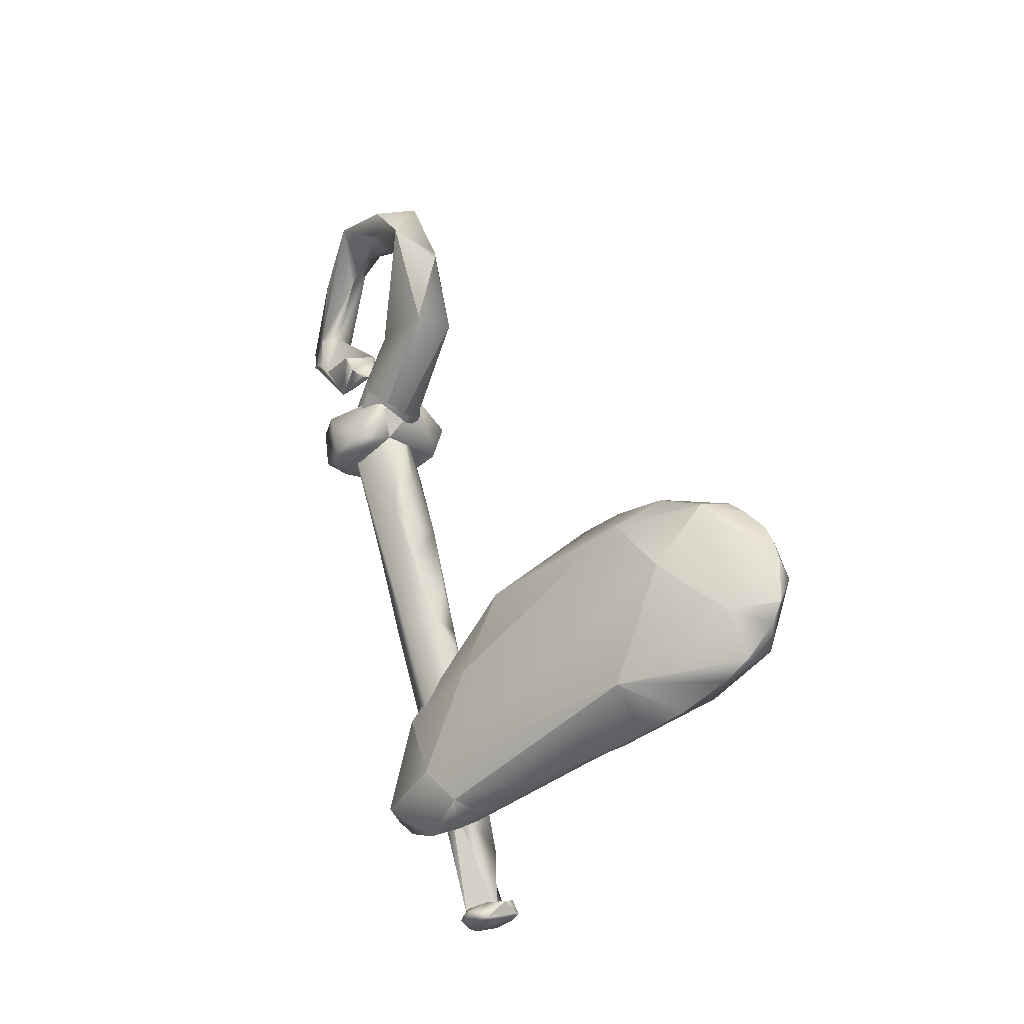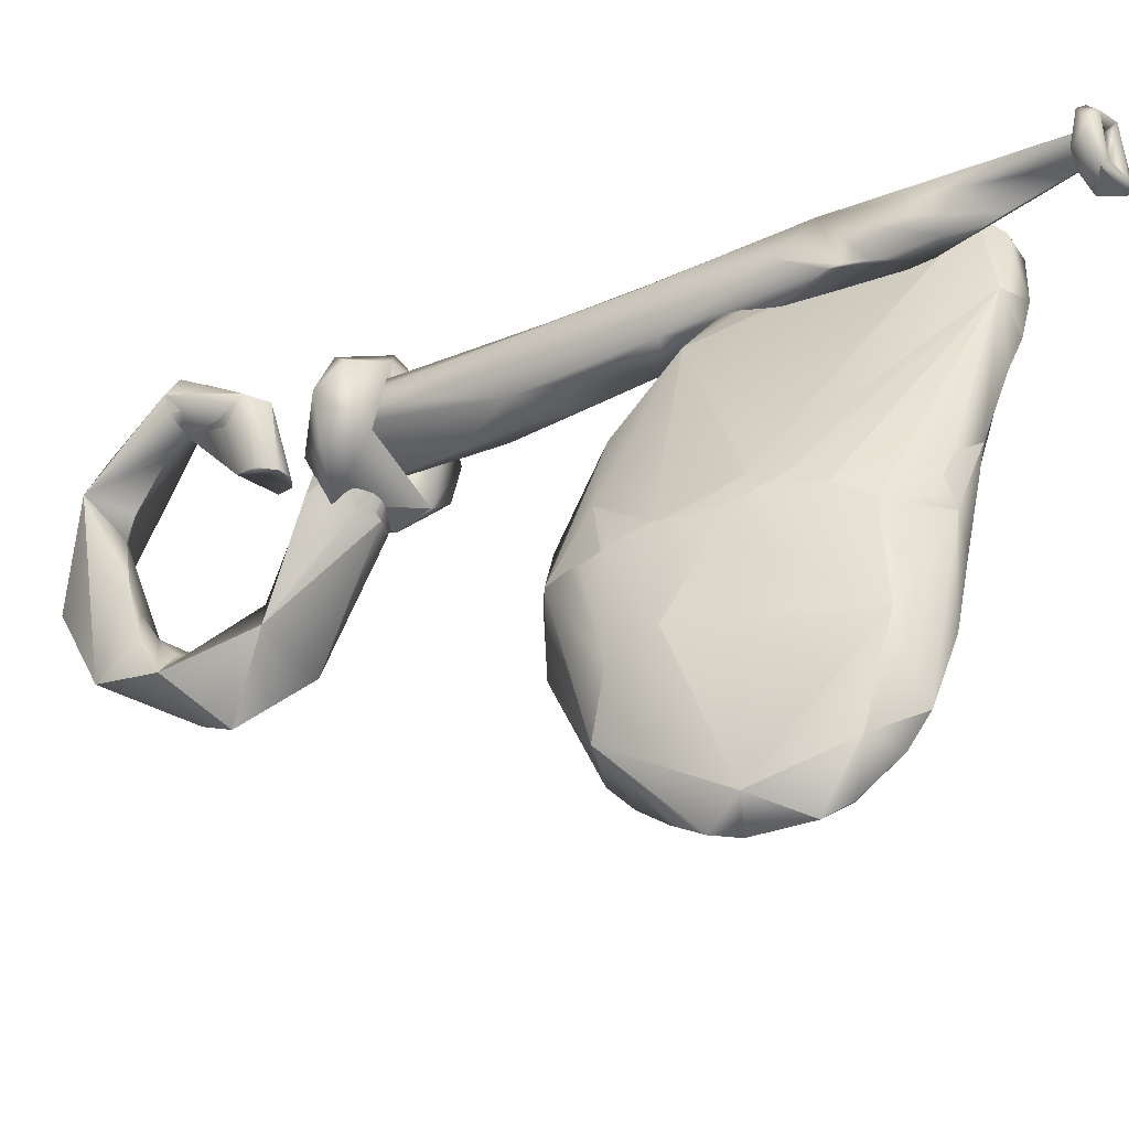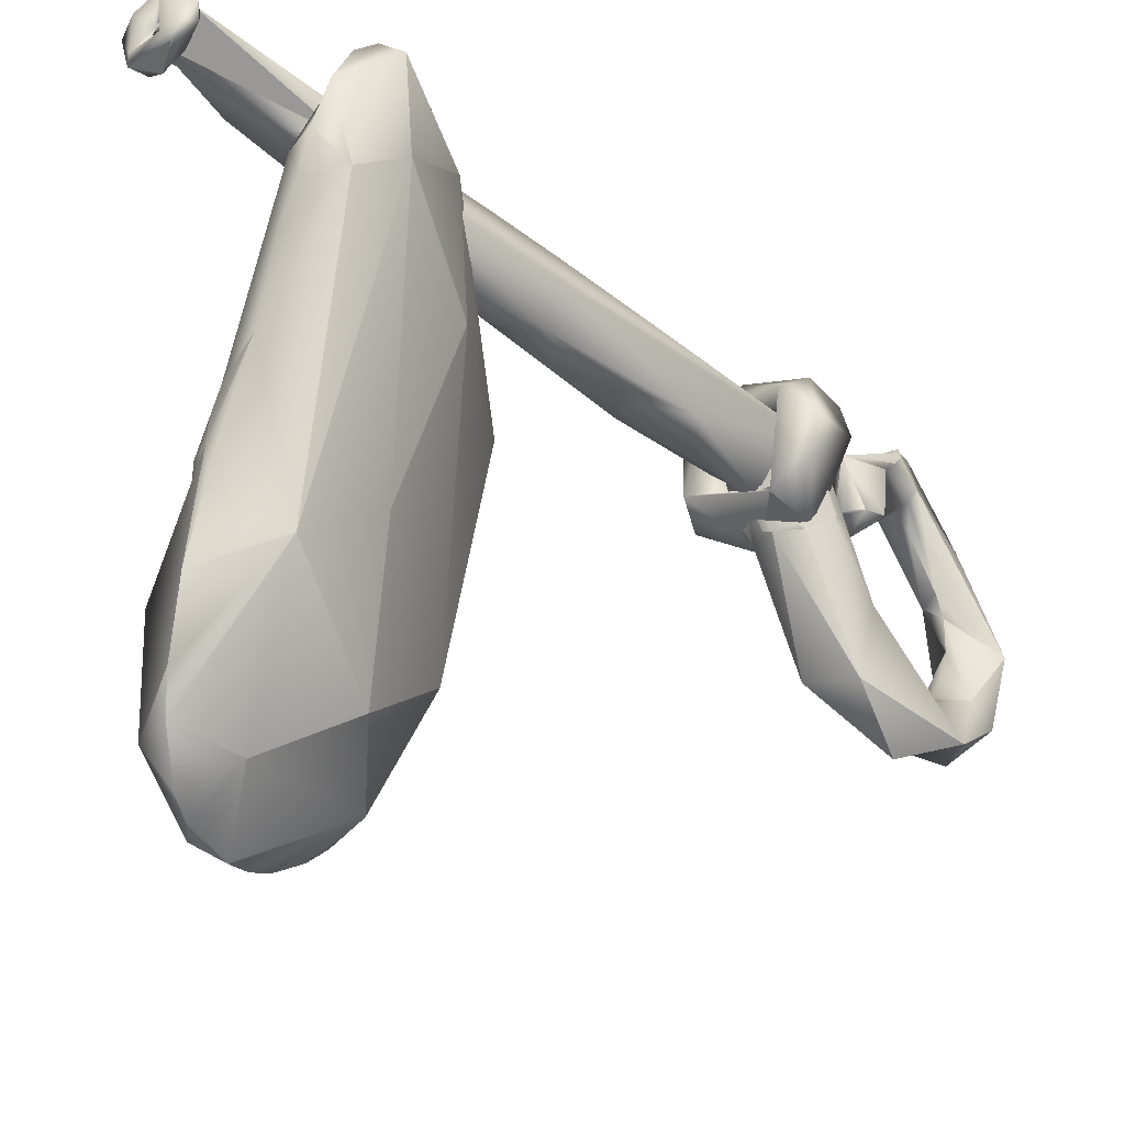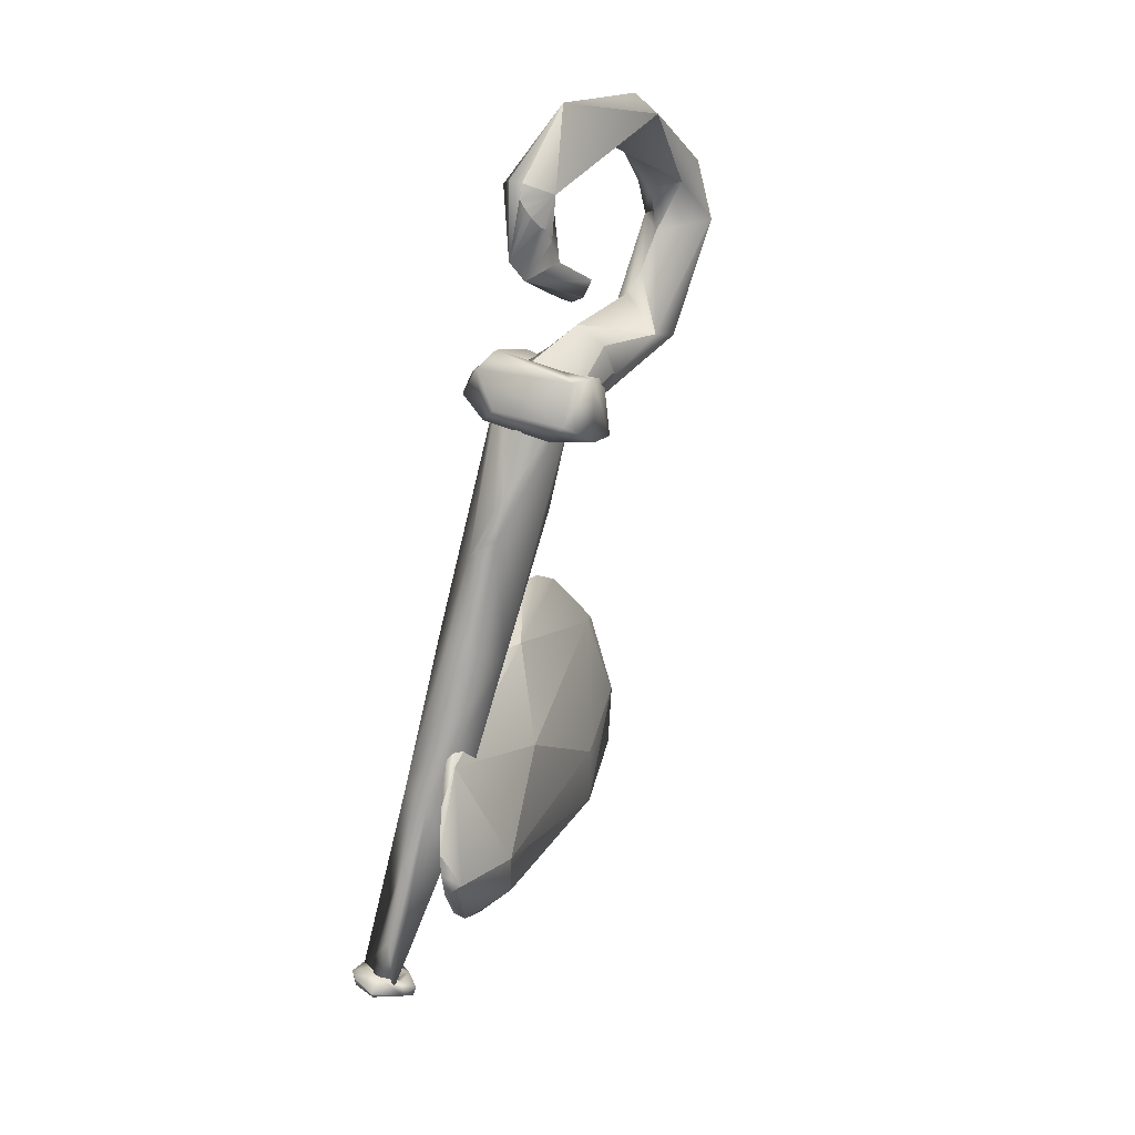
<metadata>
{"format":"obj","ext":"obj","renderer":"f3d","projection":"perspective","resolution":1024,"background":"white","views":[{"elev":-33.4,"azim":148.6,"up":"+Y"},{"elev":-26.7,"azim":-71.3,"up":"+Z"},{"elev":-34.0,"azim":26.0,"up":"+Z"},{"elev":4.0,"azim":33.2,"up":"+Y"}]}
</metadata>
<code>
g default
v -0.0696 0.05024 0.007565
v -0.09672 -0.01698 -0.1874
v -0.07875 0.01661 -0.2324
v 0.05196 -0.1065 0.1567
v 0.08383 -0.09138 0.1657
v 0.03534 -0.09852 0.1248
v -0.06449 0.005534 0.006866
v 0.0629 -0.1118 0.1917
v 0.07512 -0.1086 0.2331
v -0.03346 0.2076 -0.09299
v -0.0584 0.1597 -0.1841
v -0.06609 0.1742 -0.02887
v -0.06102 0.1832 -0.02726
v -0.06999 0.1586 -0.02219
v -0.04865 0.1708 0.02356
v 0.0293 0.1294 0.1815
v 0.06428 0.09677 0.2338
v 0.07728 0.05277 0.2675
v 0.08535 0.01313 0.2866
v 0.1056 -0.05102 0.1959
v -0.09453 0.1484 -0.1158
v -0.04204 0.2071 -0.03036
v 0.02503 0.1837 0.1136
v -0.0412 0.2071 -0.02741
v -0.01587 0.2166 -0.03193
v -0.001896 0.2142 0.01741
v 0.04771 0.1384 0.1867
v 0.08736 0.04998 0.2663
v -0.06471 0.06044 0.021
v -0.07484 0.08236 -0.00434
v -0.07606 0.09257 -0.008492
v -0.08352 0.1614 -0.1648
v -0.07606 0.08932 -0.2321
v -0.07393 0.1133 -0.2218
v -0.06334 0.1387 -0.2042
v 0.05635 0.02405 -0.0282
v 0.09302 0.05564 0.1343
v 0.06184 0.1581 0.1139
v 0.02062 0.1626 -0.07782
v -0.0299 0.005788 -0.2032
v -0.03141 0.1588 -0.1672
v -0.07692 0.06507 -0.2375
v -0.1051 0.05935 -0.2178
v -0.1003 0.1107 -0.09575
v -0.08657 -0.03652 -0.09998
v -0.08421 0.07772 -0.02966
v -0.07434 0.0707 -0.002851
v -0.07305 0.06269 0.00012
v -0.07369 0.1411 -0.01921
v -0.06943 0.1546 -0.01681
v -0.07092 0.1477 -0.01561
v -0.07308 0.123 -0.008102
v -0.07462 0.1078 -0.007455
v -0.07439 0.1156 -0.00907
v -0.07329 0.1331 -0.01328
v 0.09028 -0.0317 0.2957
v 0.08924 -0.07357 0.2862
v 0.09075 -0.05147 0.2944
v 0.1054 -0.06343 0.2799
v -0.06554 0.03609 0.01507
v 0.0376 -0.09616 0.1915
v 0.08339 -0.09629 0.2631
v -0.06311 -0.02433 -0.009618
v -0.06539 -0.001301 0.000997
v -0.02003 -0.06834 0.03727
v -0.03191 -0.06241 0.01611
v 0.01144 -0.08264 0.05871
v 0.02508 -0.03961 -0.076
v 0.01373 0.07998 -0.1413
v -0.07488 -0.005435 -0.2211
v -0.05591 -0.05148 -0.1595
v -0.06453 -0.03613 -0.1889
v -0.04019 -0.06751 -0.1019
v -0.02327 -0.07308 -0.04431
v -0.04725 -0.05336 -0.006971
v -0.02794 -0.06988 -0.009345
v -0.06141 -0.03291 -0.01391
g WITCH_R_ARM:Mesh
f 1 60 29
f 48 1 29
f 48 46 1
f 1 46 45
f 2 45 43
f 2 43 3
f 43 42 3
f 70 3 40
f 3 42 40
f 5 8 4
f 4 6 5
f 4 61 6
f 5 6 67
f 67 6 61
f 67 61 65
f 64 1 63
f 1 64 7
f 7 60 1
f 7 61 60
f 63 61 7
f 9 62 8
f 9 8 5
f 59 5 20
f 11 32 10
f 32 21 22
f 14 13 12
f 15 24 13
f 15 13 14
f 23 24 15
f 16 27 23
f 17 27 16
f 18 17 16
f 28 17 18
f 28 18 19
f 18 16 19
f 28 19 56
f 59 28 56
f 20 37 28
f 13 21 12
f 32 22 10
f 38 25 26
f 27 38 23
f 23 26 24
f 25 10 22
f 22 13 24
f 22 21 13
f 26 25 24
f 24 25 22
f 23 38 26
f 28 38 27
f 28 37 38
f 28 27 17
f 59 20 28
f 57 9 59
f 9 57 62
f 29 61 57
f 29 16 52
f 29 57 16
f 19 16 57
f 53 31 30
f 53 30 29
f 31 53 46
f 53 54 46
f 44 32 43
f 44 21 32
f 33 32 34
f 34 32 35
f 33 34 41
f 41 34 35
f 36 37 20
f 36 39 37
f 39 36 69
f 38 10 25
f 38 37 39
f 38 39 10
f 10 39 41
f 41 39 69
f 11 10 41
f 35 32 11
f 11 41 35
f 40 41 69
f 42 41 40
f 32 33 43
f 43 33 42
f 44 43 45
f 45 46 44
f 47 30 46
f 46 48 47
f 29 30 47
f 30 31 46
f 29 47 48
f 42 33 41
f 14 12 21
f 44 14 21
f 49 14 44
f 15 14 50
f 49 50 14
f 51 50 49
f 15 50 51
f 52 15 51
f 16 15 52
f 16 23 15
f 53 29 52
f 52 54 53
f 52 51 55
f 55 51 49
f 54 55 44
f 55 49 44
f 52 55 54
f 54 44 46
f 57 59 58
f 58 56 57
f 19 57 56
f 59 56 58
f 61 29 60
f 62 57 61
f 62 61 8
f 59 9 5
f 4 8 61
f 63 66 65
f 64 63 7
f 61 63 65
f 76 67 66
f 67 65 66
f 69 36 68
f 68 72 40
f 72 70 40
f 2 3 70
f 70 72 2
f 2 71 45
f 71 2 72
f 68 71 72
f 36 20 68
f 71 68 73
f 73 76 71
f 76 74 67
f 68 74 73
f 74 76 73
f 68 67 74
f 5 67 68
f 76 45 71
f 68 40 69
f 68 20 5
f 63 75 66
f 66 75 76
f 77 63 45
f 63 1 45
f 75 63 77
f 76 77 45
f 76 75 77
g default
v 0.1823 0.3767 0.1715
v 0.1753 0.4094 0.2026
v 0.2071 0.4353 0.252
v 0.2313 0.4291 0.2408
v 0.2253 0.4235 0.2673
v 0.2173 0.383 0.2716
v 0.1963 0.3687 0.2608
v 0.155 0.3989 0.296
v 0.1867 0.4076 0.2448
v 0.1491 0.4191 0.2513
v 0.1437 0.4567 0.2746
v 0.08719 0.437 0.2351
v 0.09663 0.4326 0.1919
v 0.1038 0.3947 0.2023
v 0.1454 0.4436 0.1665
v 0.1285 0.4599 0.2023
v 0.1872 0.4349 0.1935
v 0.138 0.421 0.2139
v 0.1267 0.39 0.2727
v 0.1299 0.4387 0.2879
v 0.1963 0.41 0.1626
v 0.1985 0.4306 0.1695
v 0.2257 0.3686 0.2285
v 0.0952 0.4155 0.2622
v 0.2209 0.3753 0.1944
g WITCH_R_ARM:MeshpolySurface12Staff
f 92 98 78
f 78 84 79
f 84 86 79
f 86 80 81
f 80 82 81
f 84 83 85
f 85 96 84
f 96 95 87
f 95 93 88
f 93 90 89
f 92 90 93
f 90 92 91
f 94 99 92
f 94 92 93
f 94 93 95
f 94 95 79
f 78 79 95
f 91 78 95
f 91 92 78
f 91 95 96
f 101 91 96
f 101 96 97
f 97 96 85
f 82 88 97
f 82 97 83
f 97 85 83
f 87 88 80
f 88 82 80
f 100 84 78
f 102 100 78
f 98 102 78
f 94 86 81
f 94 79 86
f 94 81 99
f 102 99 81
f 81 100 102
f 81 83 100
f 82 83 81
f 87 86 96
f 88 87 95
f 88 93 89
f 97 88 89
f 89 101 97
f 89 90 91
f 89 91 101
f 86 87 80
f 86 84 96
f 100 83 84
f 98 99 102
f 99 98 92
g default
v -0.004827 -0.195 0.2331
v -0.005832 -0.1865 0.2834
v -0.04049 -0.163 0.2418
v -0.03048 -0.1658 0.2273
v -0.01449 -0.1736 0.2172
v 0.002329 -0.1739 0.2312
v 0.01878 -0.1849 0.2411
v 0.01809 -0.1892 0.2617
v -0.009951 -0.1918 0.2757
v -0.02503 -0.1649 0.2649
v -0.03728 -0.1815 0.2256
v -0.03329 -0.1867 0.2319
v -0.02239 -0.1779 0.2407
v -0.02272 -0.1771 0.2594
v -0.04722 -0.1773 0.2574
v -0.03628 -0.1684 0.2752
v -0.003937 -0.1704 0.2736
v -0.01067 -0.1805 0.2624
v 0.01191 -0.1959 0.2364
v 0.003202 -0.1926 0.2237
v -0.007074 -0.1825 0.2402
v 0.01306 -0.1763 0.2568
v -0.02548 -0.1739 0.2835
v -0.03554 -0.184 0.2704
v -0.02322 -0.1676 0.236
g WITCH_R_ARM:MeshStaffpolySurface11
f 113 107 122
f 113 122 103
f 119 125 104
f 104 125 111
f 111 125 126
f 116 115 112
f 115 127 105
f 105 127 106
f 106 127 107
f 107 108 122
f 107 127 108
f 108 123 124
f 108 124 109
f 109 124 110
f 110 124 119
f 110 119 104
f 110 104 111
f 120 111 116
f 111 126 116
f 112 115 105
f 112 105 118
f 105 106 113
f 117 105 113
f 106 107 113
f 114 113 103
f 114 103 115
f 116 114 115
f 126 114 116
f 126 117 114
f 117 113 114
f 118 105 117
f 119 112 118
f 119 116 112
f 120 116 119
f 121 110 111
f 109 110 121
f 109 121 122
f 108 109 122
f 122 121 103
f 103 121 111
f 103 111 123
f 123 111 120
f 124 120 119
f 123 120 124
f 119 118 125
f 125 118 126
f 126 118 117
f 115 123 127
f 127 123 108
f 115 103 123
g default
v 0.1602 0.4011 0.1888
v 0.1891 0.4126 0.1635
v 0.2016 0.399 0.218
v 0.2076 0.4047 0.2245
v 0.2103 0.4616 0.1871
v 0.1531 0.5004 0.07856
v 0.1997 0.5391 0.1021
v 0.2096 0.5794 0.08876
v 0.214 0.6 0.0949
v 0.1833 0.6001 0.06668
v 0.209 0.6667 0.07731
v 0.2617 0.6809 0.1734
v 0.2482 0.6243 0.1051
v 0.2218 0.6504 0.1733
v 0.2166 0.6032 0.337
v 0.2181 0.5963 0.2893
v 0.1783 0.5592 0.2786
v 0.1748 0.5365 0.2977
v 0.1849 0.5065 0.2283
v 0.1984 0.502 0.2276
v 0.212 0.5063 0.2269
v 0.1812 0.5408 0.2282
v 0.1752 0.5228 0.2289
v 0.178 0.5528 0.2721
v 0.2048 0.5984 0.2857
v 0.2234 0.5527 0.2982
v 0.2231 0.5646 0.3167
v 0.2246 0.5635 0.3106
v 0.2199 0.5728 0.327
v 0.2265 0.5957 0.2969
v 0.2171 0.5801 0.3327
v 0.2138 0.589 0.3369
v 0.228 0.6802 0.2865
v 0.1944 0.682 0.2408
v 0.2212 0.6541 0.2076
v 0.2564 0.6463 0.08721
v 0.2209 0.7073 0.1491
v 0.2094 0.4763 0.0544
v 0.2071 0.5461 0.02058
v 0.1938 0.5169 0.1167
v 0.2129 0.4356 0.1768
v 0.1937 0.4168 0.1585
v 0.1541 0.3971 0.1913
v 0.1607 0.4129 0.1631
v 0.1354 0.4176 0.191
v 0.1299 0.4233 0.1974
v 0.1229 0.4233 0.2167
v 0.1254 0.4334 0.2071
v 0.124 0.4316 0.2377
v 0.1706 0.4386 0.2682
v 0.1915 0.3942 0.2137
v 0.1794 0.3972 0.1984
v 0.2086 0.411 0.2369
v 0.1949 0.4275 0.2608
v 0.1819 0.4828 0.1914
v 0.1394 0.4627 0.1764
v 0.1691 0.412 0.1601
v 0.22 0.6363 0.1396
v 0.2094 0.6165 0.2712
v 0.1836 0.6041 0.2965
v 0.1821 0.5936 0.2961
v 0.1789 0.6073 0.3122
v 0.2218 0.5224 0.2278
v 0.2209 0.5355 0.2821
v 0.1906 0.5182 0.2945
v 0.2031 0.6062 0.339
v 0.2184 0.6462 0.229
v 0.2002 0.6278 0.1082
v 0.2173 0.6186 0.1132
v 0.2495 0.5916 0.04734
v 0.2243 0.4751 0.1143
v 0.2124 0.4347 0.1693
v 0.1478 0.4235 0.1615
v 0.1407 0.4257 0.1726
v 0.1327 0.4355 0.2532
v 0.1686 0.432 0.2702
v 0.1463 0.3827 0.2484
g WITCH_R_ARM:MeshStaffpolySurface10
f 174 128 204
f 174 172 128
f 128 179 204
f 172 170 128
f 170 179 128
f 179 129 178
f 168 131 130
f 168 132 131
f 132 198 182
f 182 198 167
f 182 167 133
f 166 165 133
f 137 135 136
f 196 137 136
f 195 138 137
f 138 164 163
f 163 164 139
f 139 162 140
f 162 141 140
f 141 162 161
f 194 161 162
f 161 189 160
f 157 153 143
f 152 151 144
f 189 144 145
f 144 151 145
f 145 150 146
f 145 146 192
f 146 147 192
f 192 147 148
f 147 146 148
f 149 150 151
f 151 150 145
f 152 149 151
f 191 152 143
f 191 143 153
f 192 153 155
f 154 192 155
f 156 145 154
f 157 155 153
f 157 156 154
f 157 154 155
f 157 158 156
f 158 145 156
f 159 158 157
f 159 145 158
f 142 159 157
f 142 145 159
f 193 145 142
f 193 142 160
f 164 160 139
f 196 195 137
f 135 196 136
f 135 197 140
f 166 197 165
f 199 132 168
f 130 169 168
f 169 199 168
f 129 184 169
f 169 130 129
f 170 184 129
f 170 129 179
f 170 171 184
f 172 200 170
f 172 201 200
f 174 173 172
f 174 175 173
f 174 176 175
f 176 174 204
f 202 176 204
f 204 178 130
f 204 179 178
f 178 129 130
f 130 131 204
f 204 131 180
f 131 132 180
f 181 180 177
f 132 182 180
f 182 177 180
f 182 133 183
f 183 133 200
f 200 133 184
f 184 133 165
f 184 165 169
f 198 165 197
f 198 197 135
f 134 198 135
f 137 134 135
f 137 138 197
f 140 163 139
f 140 141 185
f 141 161 138
f 161 160 164
f 160 142 157
f 157 143 194
f 143 186 194
f 143 152 186
f 152 188 187
f 152 144 188
f 188 189 187
f 144 189 188
f 192 148 190
f 148 146 149
f 190 148 149
f 152 191 149
f 191 190 149
f 191 192 190
f 145 192 154
f 189 145 193
f 189 193 160
f 161 187 189
f 152 187 161
f 161 186 152
f 161 194 186
f 139 157 194
f 139 194 162
f 139 160 157
f 138 161 164
f 195 141 138
f 185 141 195
f 196 185 195
f 135 140 196
f 163 140 197
f 197 138 163
f 166 137 197
f 166 133 137
f 134 137 167
f 167 137 133
f 198 134 167
f 165 198 199
f 169 165 199
f 199 198 132
f 171 200 184
f 201 183 200
f 170 200 171
f 172 183 201
f 173 183 172
f 175 176 183
f 175 183 173
f 177 183 176
f 177 182 183
f 177 176 202
f 196 140 185
f 203 177 202
f 203 202 204
f 177 203 181
f 181 203 204
f 180 181 204
f 192 191 153
f 149 146 150
g default
v -0.03235 -0.24 0.2539
v -0.03235 -0.24 0.2539
v -0.03235 -0.24 0.2539
g WITCH_R_ARM:MeshStaffpolySurface9
f 205 206 207
g default
v 0.007455 -0.1853 0.2643
v 0.02074 0.01167 0.2219
v 0.02286 0.01096 0.22
v 0.05085 0.06972 0.2106
v 0.05276 -0.04998 0.2338
v 0.08381 0.171 0.273
v 0.05915 0.1776 0.2529
v 0.1218 0.2617 0.1967
v 0.1486 0.3127 0.2692
v 0.1393 0.4351 0.2592
v 0.1305 0.4365 0.2266
v 0.1494 0.4307 0.2242
v 0.1628 0.4253 0.1861
v 0.1401 0.2739 0.2682
v 0.1758 0.4133 0.2693
v 0.1693 0.419 0.2708
v 0.1673 0.4263 0.2501
v 0.1695 0.4238 0.2015
v 0.1626 0.4268 0.2257
v 0.2075 0.4137 0.2345
v 0.1673 0.4261 0.2446
v 0.1216 0.1542 0.23
v 0.1218 0.4205 0.2311
v 0.1154 0.3928 0.2398
v 0.1375 0.3011 0.2715
v 0.1233 0.2426 0.1992
v 0.09907 0.1638 0.2042
v 0.08101 0.2068 0.2063
v 0.06135 0.1567 0.2136
v 0.08477 0.08802 0.2691
v 0.01926 -0.01048 0.2195
v -0.03867 -0.1718 0.2551
v 0.01021 -0.1332 0.2748
v -0.01412 -0.1792 0.2547
v 0.006831 -0.06294 0.2213
v 0.03059 0.0293 0.2701
v 0.02426 0.05998 0.2381
v 0.04878 0.1118 0.2162
v 0.06043 0.1344 0.2107
v 0.1191 0.2654 0.2726
v 0.1092 0.2571 0.272
v 0.1151 0.3819 0.2475
v 0.1079 0.3682 0.2253
v 0.1235 0.2799 0.1954
v 0.1561 0.3041 0.2018
v 0.1373 0.3394 0.1917
v 0.09712 0.2844 0.2062
v 0.1085 0.1634 0.268
v 0.02364 0.02203 0.2213
v 0.05749 0.01004 0.2718
v -0.004712 -0.1119 0.2232
v -0.01898 -0.1781 0.2428
g WITCH_R_ARM:MeshStaffpolySurface7
f 259 212 208
f 243 244 209
f 238 209 210
f 209 256 210
f 210 256 211
f 209 244 256
f 212 238 210
f 211 256 245
f 212 211 234
f 257 229 237
f 229 255 237
f 243 255 213
f 243 213 214
f 213 255 248
f 213 248 214
f 244 214 250
f 236 254 235
f 236 250 254
f 254 251 215
f 254 215 233
f 215 251 252
f 229 252 227
f 221 227 216
f 217 216 222
f 217 222 223
f 217 224 219
f 217 219 218
f 231 217 230
f 230 217 218
f 220 219 225
f 218 219 220
f 220 225 227
f 229 227 221
f 216 227 222
f 222 227 223
f 227 224 223
f 223 224 217
f 224 228 219
f 228 226 219
f 226 228 227
f 225 226 227
f 227 228 224
f 219 226 225
f 252 253 220
f 250 230 218
f 250 231 230
f 249 217 231
f 232 216 217
f 221 216 232
f 234 252 229
f 234 233 252
f 233 215 252
f 234 254 233
f 234 235 254
f 244 250 236
f 244 243 214
f 243 237 255
f 257 212 229
f 212 210 211
f 242 238 212
f 242 243 238
f 239 240 257
f 208 257 240
f 259 208 241
f 208 240 241
f 241 240 239
f 239 257 243
f 258 243 242
f 245 244 236
f 245 236 246
f 246 236 234
f 236 235 234
f 211 246 234
f 221 232 247
f 247 232 248
f 250 249 231
f 251 254 253
f 251 253 252
f 254 250 218
f 214 249 250
f 249 248 217
f 214 248 249
f 255 221 248
f 256 244 245
f 208 212 257
f 259 258 212
f 259 243 258
f 239 243 259
f 241 239 259
f 258 242 212
f 211 245 246
f 212 234 229
f 255 229 221
f 248 221 247
f 248 232 217
f 257 237 243
f 243 209 238
f 254 218 253
f 253 218 220
f 252 220 227

</code>
